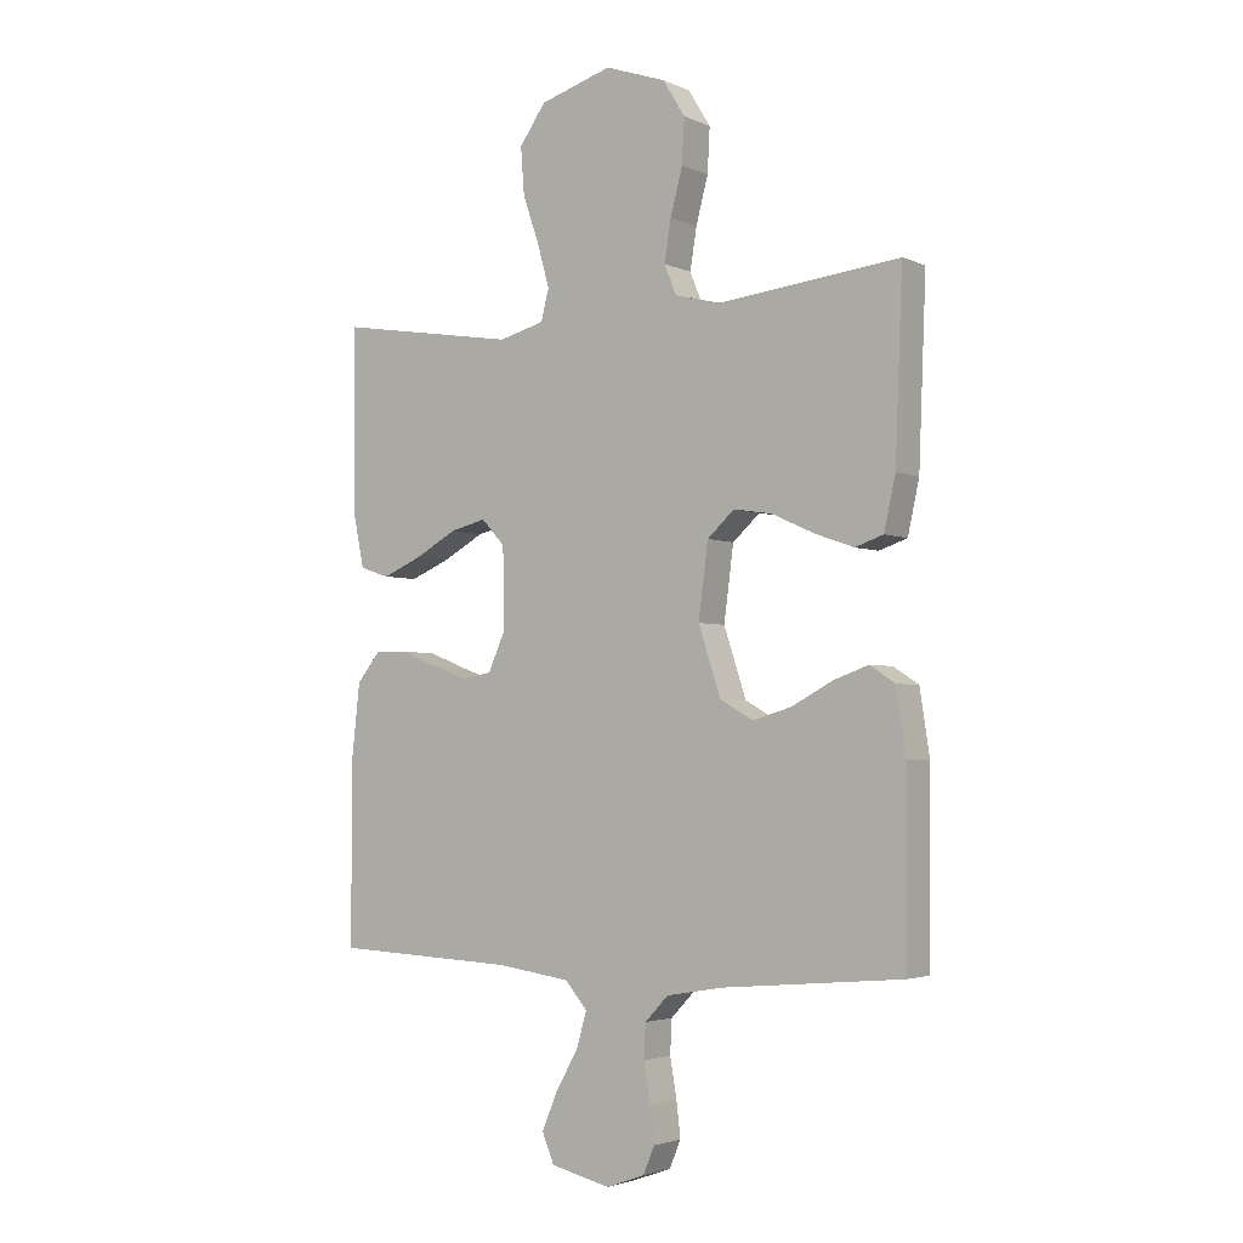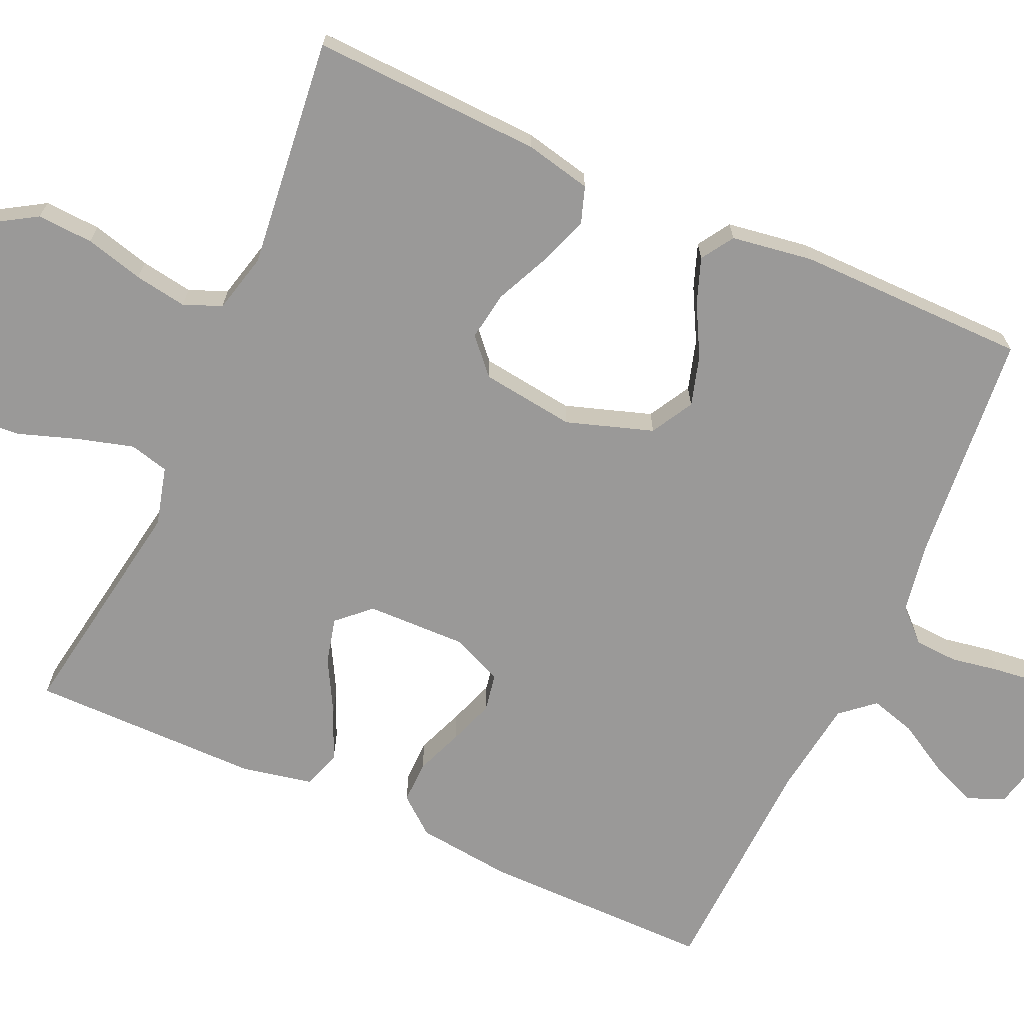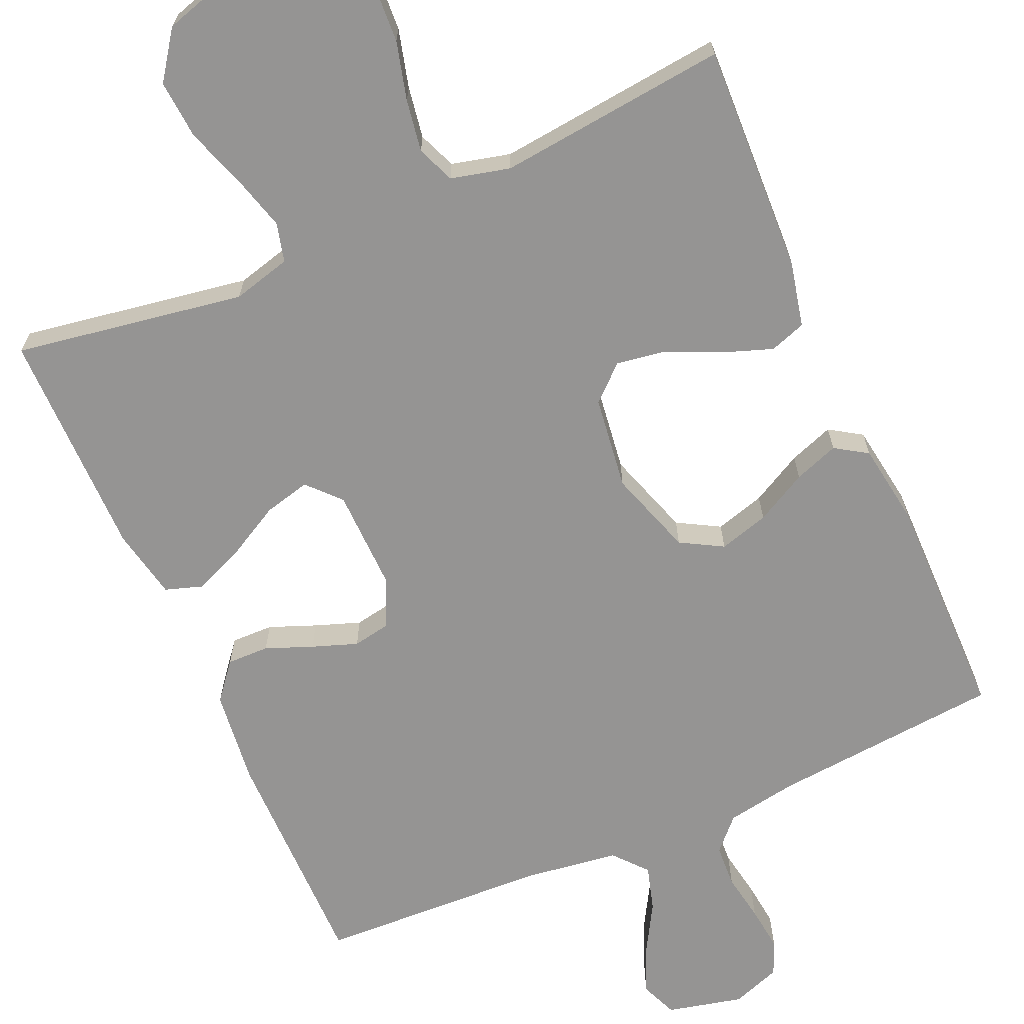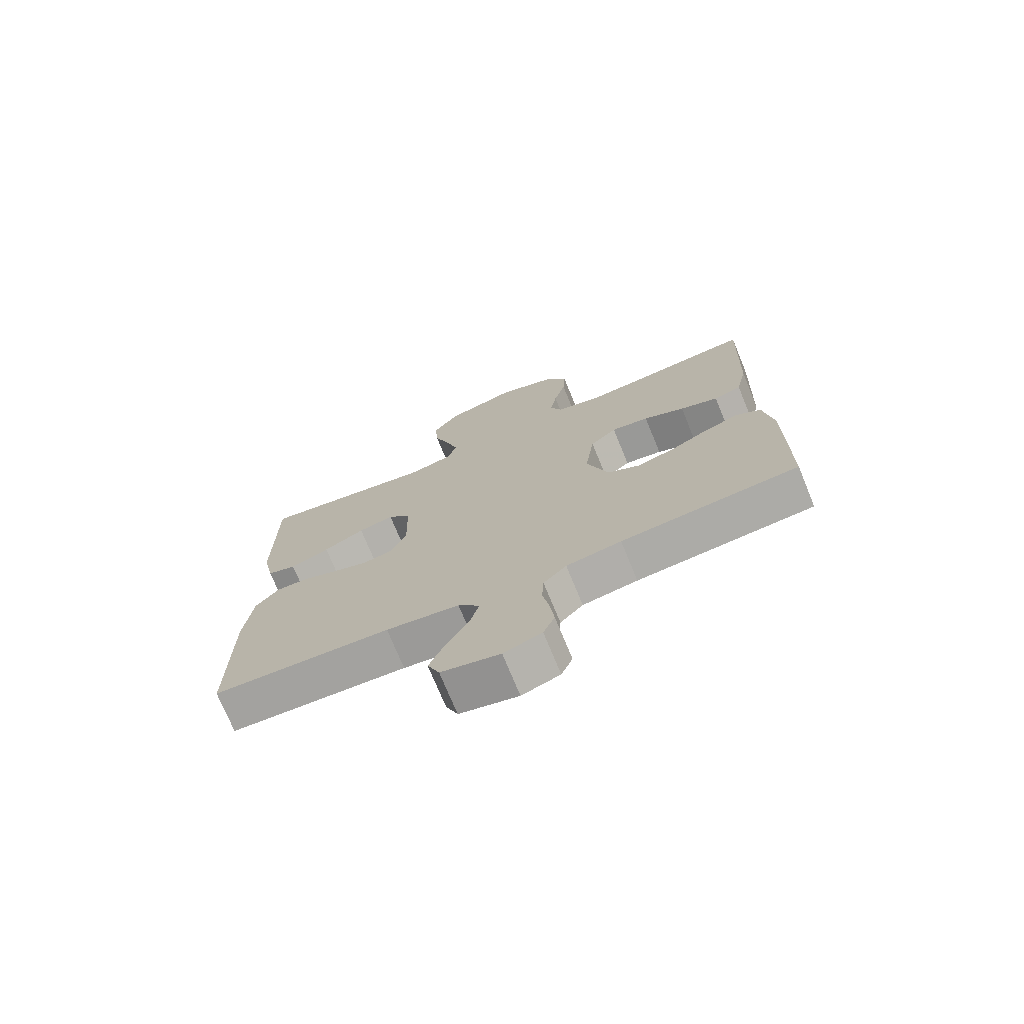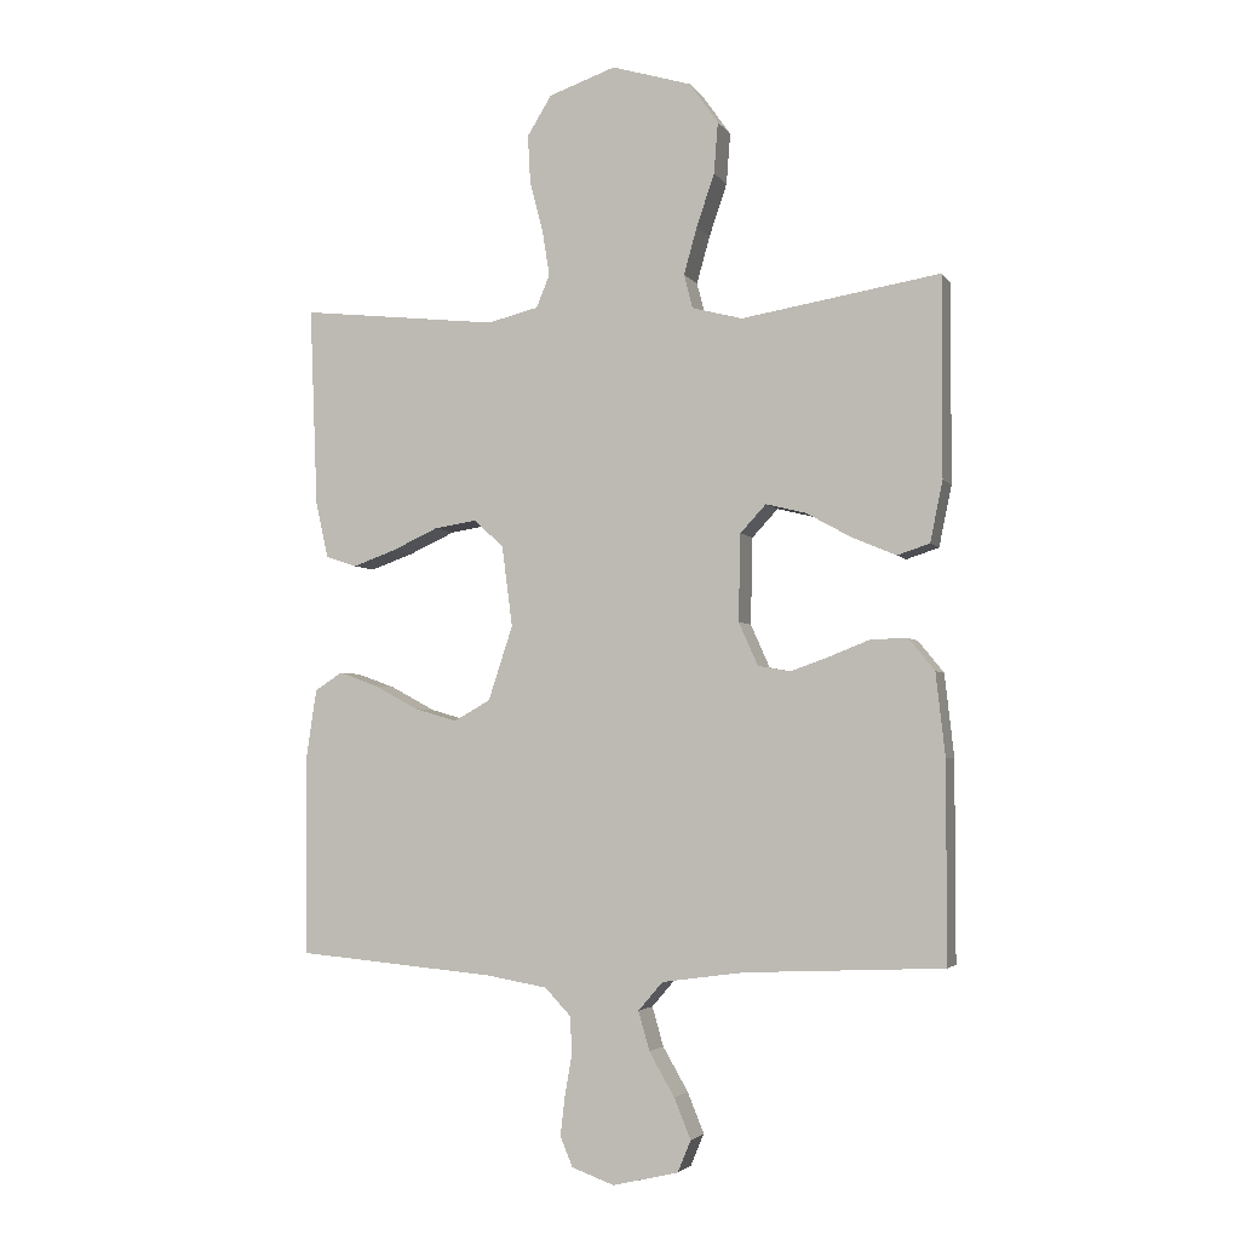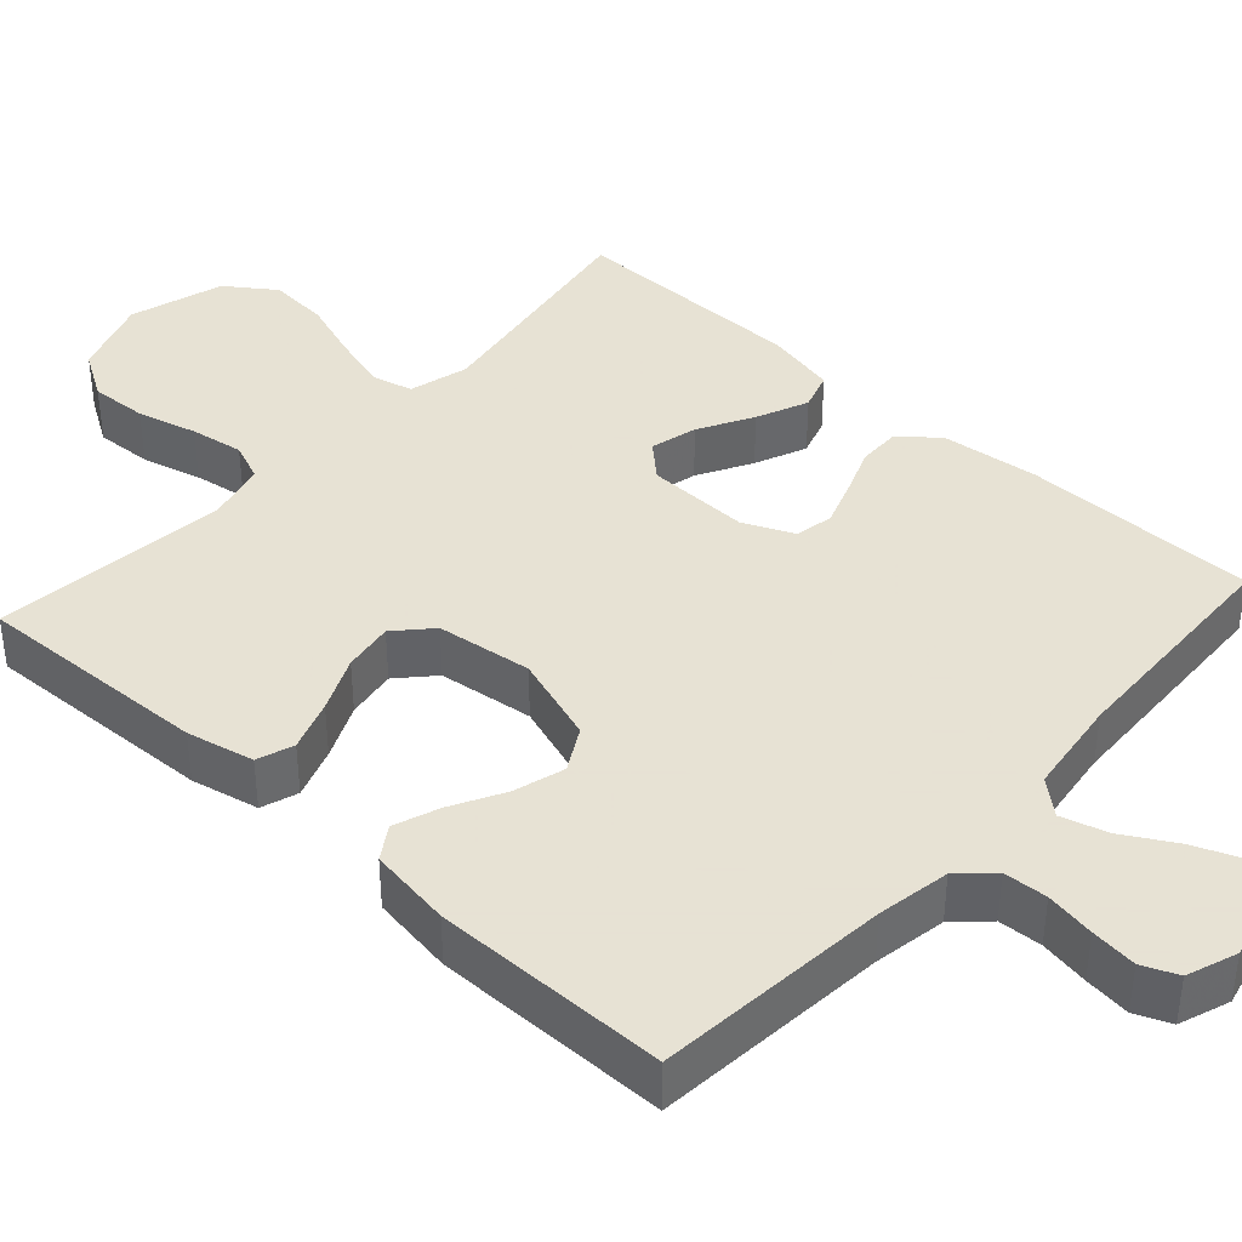
<metadata>
{"format":"obj","ext":"obj","renderer":"f3d","projection":"perspective","resolution":1024,"background":"white","views":[{"elev":-3.1,"azim":34.6,"up":"+Z"},{"elev":-69.1,"azim":65.8,"up":"+Y"},{"elev":-67.2,"azim":23.7,"up":"+Y"},{"elev":-73.8,"azim":22.3,"up":"+Z"},{"elev":-3.5,"azim":-162.1,"up":"+Z"},{"elev":39.7,"azim":132.3,"up":"+Y"}]}
</metadata>
<code>
v -0.5 0.07 0.5
v -0.2 0.07 0.451
v -0.124 0.07 0.471
v -0.111 0.07 0.522
v -0.131 0.07 0.593
v -0.158 0.07 0.672
v -0.164 0.07 0.749
v -0.12 0.07 0.811
v 0 0.07 0.847
v 0.101 0.07 0.812
v 0.138 0.07 0.752
v 0.134 0.07 0.679
v 0.114 0.07 0.603
v 0.103 0.07 0.535
v 0.123 0.07 0.486
v 0.2 0.07 0.467
v 0.5 0.07 0.5
v 0.488 0.07 0.2
v 0.469 0.07 0.114
v 0.422 0.07 0.098
v 0.357 0.07 0.121
v 0.287 0.07 0.153
v 0.223 0.07 0.163
v 0.178 0.07 0.122
v 0.162 0.07 0
v 0.199 0.07 -0.112
v 0.254 0.07 -0.143
v 0.319 0.07 -0.124
v 0.386 0.07 -0.088
v 0.444 0.07 -0.067
v 0.486 0.07 -0.094
v 0.502 0.07 -0.2
v 0.5 0.07 -0.5
v 0.2 0.07 -0.527
v 0.107 0.07 -0.543
v 0.068 0.07 -0.584
v 0.065 0.07 -0.64
v 0.076 0.07 -0.703
v 0.083 0.07 -0.762
v 0.064 0.07 -0.807
v 0 0.07 -0.83
v -0.099 0.07 -0.807
v -0.119 0.07 -0.759
v -0.094 0.07 -0.698
v -0.056 0.07 -0.632
v -0.039 0.07 -0.573
v -0.076 0.07 -0.53
v -0.2 0.07 -0.513
v -0.5 0.07 -0.5
v -0.5 0.07 -0.2
v -0.486 0.07 -0.076
v -0.447 0.07 -0.028
v -0.392 0.07 -0.029
v -0.331 0.07 -0.053
v -0.272 0.07 -0.074
v -0.223 0.07 -0.065
v -0.194 0.07 0
v -0.197 0.07 0.131
v -0.236 0.07 0.173
v -0.296 0.07 0.158
v -0.365 0.07 0.12
v -0.431 0.07 0.092
v -0.48 0.07 0.108
v -0.499 0.07 0.2
v -0.5 0 0.5
v -0.2 0 0.451
v -0.124 0 0.471
v -0.111 0 0.522
v -0.131 0 0.593
v -0.158 0 0.672
v -0.164 0 0.749
v -0.12 0 0.811
v 0 0 0.847
v 0.101 0 0.812
v 0.138 0 0.752
v 0.134 0 0.679
v 0.114 0 0.603
v 0.103 0 0.535
v 0.123 0 0.486
v 0.2 0 0.467
v 0.5 0 0.5
v 0.488 0 0.2
v 0.469 0 0.114
v 0.422 0 0.098
v 0.357 0 0.121
v 0.287 0 0.153
v 0.223 0 0.163
v 0.178 0 0.122
v 0.162 0 0
v 0.199 0 -0.112
v 0.254 0 -0.143
v 0.319 0 -0.124
v 0.386 0 -0.088
v 0.444 0 -0.067
v 0.486 0 -0.094
v 0.502 0 -0.2
v 0.5 0 -0.5
v 0.2 0 -0.527
v 0.107 0 -0.543
v 0.068 0 -0.584
v 0.065 0 -0.64
v 0.076 0 -0.703
v 0.083 0 -0.762
v 0.064 0 -0.807
v 0 0 -0.83
v -0.099 0 -0.807
v -0.119 0 -0.759
v -0.094 0 -0.698
v -0.056 0 -0.632
v -0.039 0 -0.573
v -0.076 0 -0.53
v -0.2 0 -0.513
v -0.5 0 -0.5
v -0.5 0 -0.2
v -0.486 0 -0.076
v -0.447 0 -0.028
v -0.392 0 -0.029
v -0.331 0 -0.053
v -0.272 0 -0.074
v -0.223 0 -0.065
v -0.194 0 0
v -0.197 0 0.131
v -0.236 0 0.173
v -0.296 0 0.158
v -0.365 0 0.12
v -0.431 0 0.092
v -0.48 0 0.108
v -0.499 0 0.2
f 64 1 2
f 63 64 2
f 62 63 2
f 61 62 2
f 60 61 2
f 59 60 2 3
f 58 59 3
f 57 58 3 4
f 52 53 54
f 51 52 54
f 50 51 54
f 49 50 54
f 48 49 54
f 47 48 54 55
f 46 47 55 56
f 43 44 45
f 42 43 45
f 41 42 45
f 40 41 45
f 39 40 45
f 38 39 45
f 37 38 45
f 36 37 45 46
f 46 56 57
f 36 46 57
f 35 36 57
f 32 33 34
f 31 32 34
f 30 31 34
f 29 30 34
f 28 29 34
f 27 28 34 35
f 20 21 22
f 19 20 22
f 18 19 22
f 17 18 22
f 16 17 22
f 15 16 22 23
f 14 15 23 24
f 11 12 13
f 10 11 13
f 9 10 13
f 8 9 13
f 7 8 13
f 6 7 13
f 5 6 13
f 4 5 13 14
f 14 24 25
f 4 14 25
f 57 4 25
f 26 27 35 57
f 25 26 57
f 66 65 128
f 66 128 127
f 66 127 126
f 66 126 125
f 66 125 124
f 67 66 124 123
f 67 123 122
f 68 67 122 121
f 118 117 116
f 118 116 115
f 118 115 114
f 118 114 113
f 118 113 112
f 119 118 112 111
f 120 119 111 110
f 109 108 107
f 109 107 106
f 109 106 105
f 109 105 104
f 109 104 103
f 109 103 102
f 109 102 101
f 110 109 101 100
f 121 120 110
f 121 110 100
f 121 100 99
f 98 97 96
f 98 96 95
f 98 95 94
f 98 94 93
f 98 93 92
f 99 98 92 91
f 86 85 84
f 86 84 83
f 86 83 82
f 86 82 81
f 86 81 80
f 87 86 80 79
f 88 87 79 78
f 77 76 75
f 77 75 74
f 77 74 73
f 77 73 72
f 77 72 71
f 77 71 70
f 77 70 69
f 78 77 69 68
f 89 88 78
f 89 78 68
f 89 68 121
f 121 99 91 90
f 121 90 89
f 1 65 66 2
f 2 66 67 3
f 3 67 68 4
f 4 68 69 5
f 5 69 70 6
f 6 70 71 7
f 7 71 72 8
f 8 72 73 9
f 9 73 74 10
f 10 74 75 11
f 11 75 76 12
f 12 76 77 13
f 13 77 78 14
f 14 78 79 15
f 15 79 80 16
f 16 80 81 17
f 17 81 82 18
f 18 82 83 19
f 19 83 84 20
f 20 84 85 21
f 21 85 86 22
f 22 86 87 23
f 23 87 88 24
f 24 88 89 25
f 25 89 90 26
f 26 90 91 27
f 27 91 92 28
f 28 92 93 29
f 29 93 94 30
f 30 94 95 31
f 31 95 96 32
f 32 96 97 33
f 33 97 98 34
f 34 98 99 35
f 35 99 100 36
f 36 100 101 37
f 37 101 102 38
f 38 102 103 39
f 39 103 104 40
f 40 104 105 41
f 41 105 106 42
f 42 106 107 43
f 43 107 108 44
f 44 108 109 45
f 45 109 110 46
f 46 110 111 47
f 47 111 112 48
f 48 112 113 49
f 49 113 114 50
f 50 114 115 51
f 51 115 116 52
f 52 116 117 53
f 53 117 118 54
f 54 118 119 55
f 55 119 120 56
f 56 120 121 57
f 57 121 122 58
f 58 122 123 59
f 59 123 124 60
f 60 124 125 61
f 61 125 126 62
f 62 126 127 63
f 63 127 128 64
f 64 128 65 1

</code>
